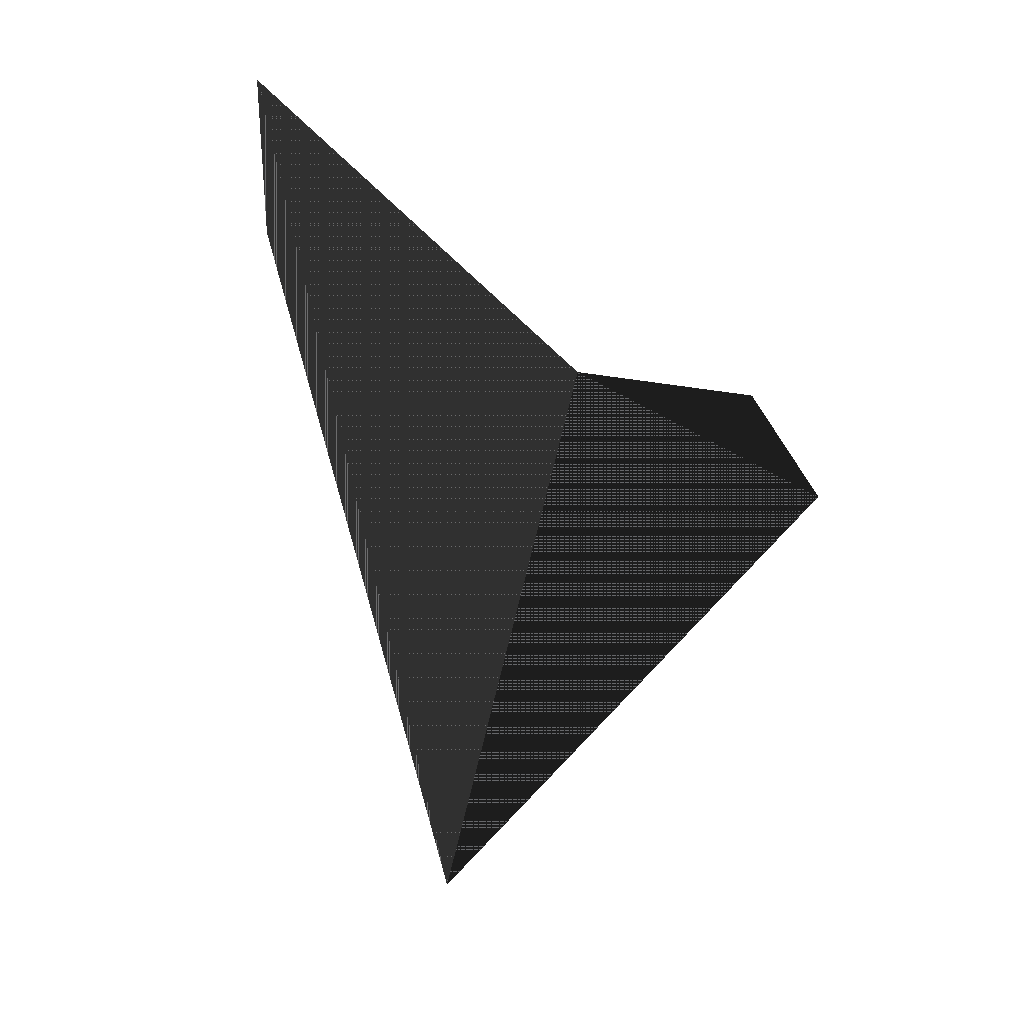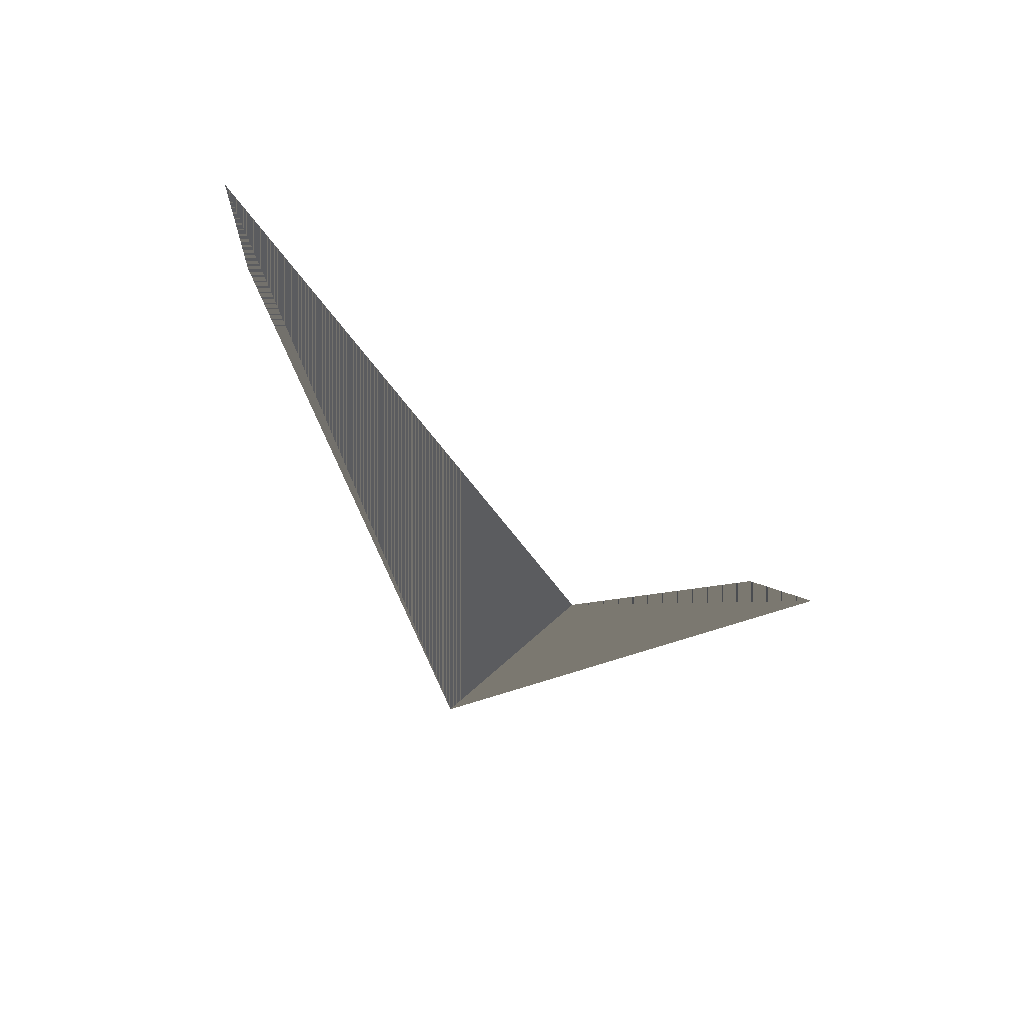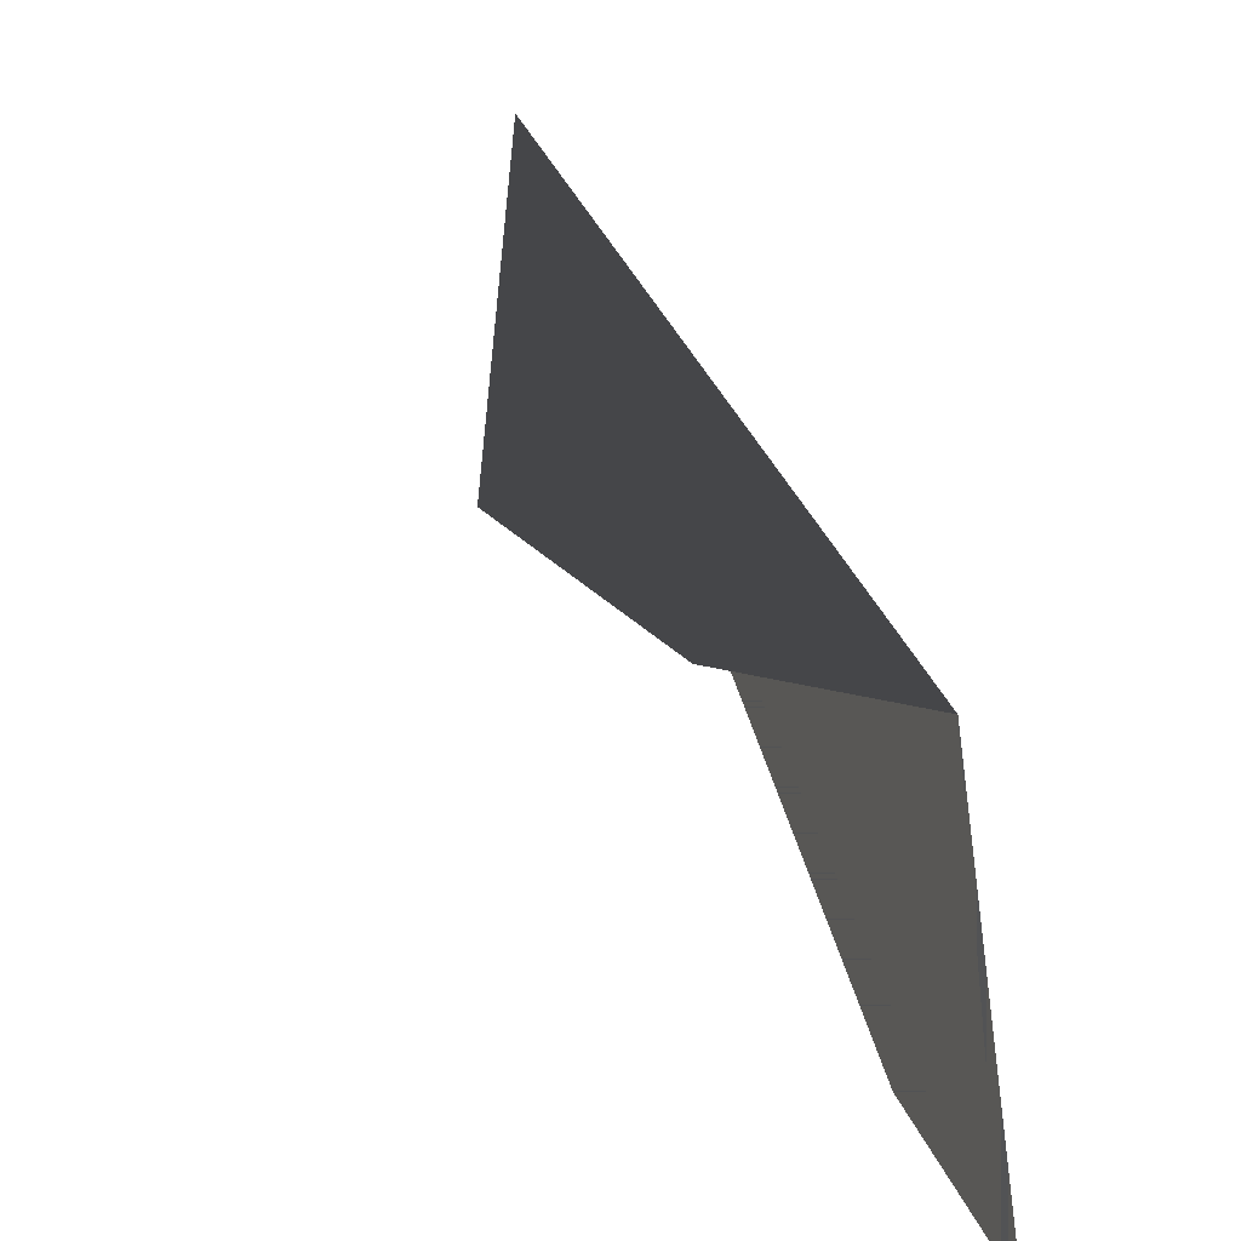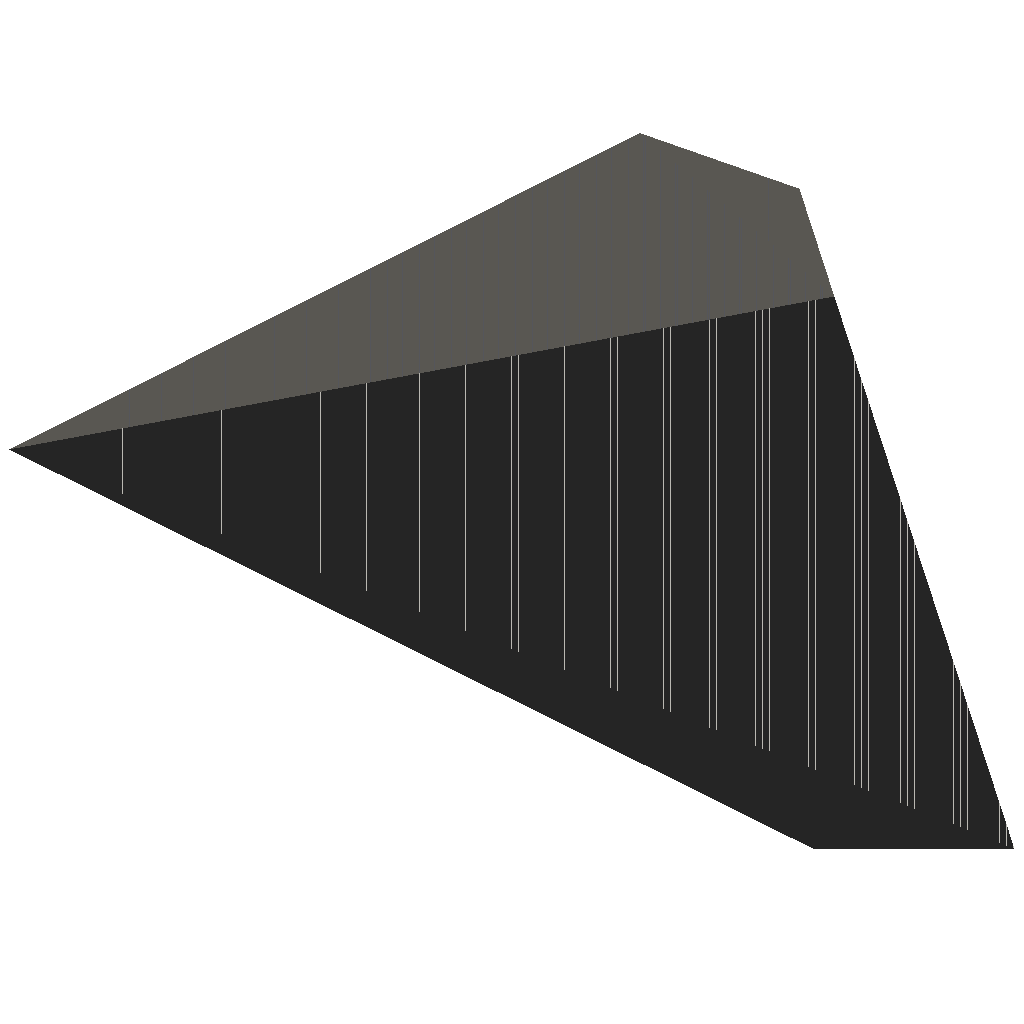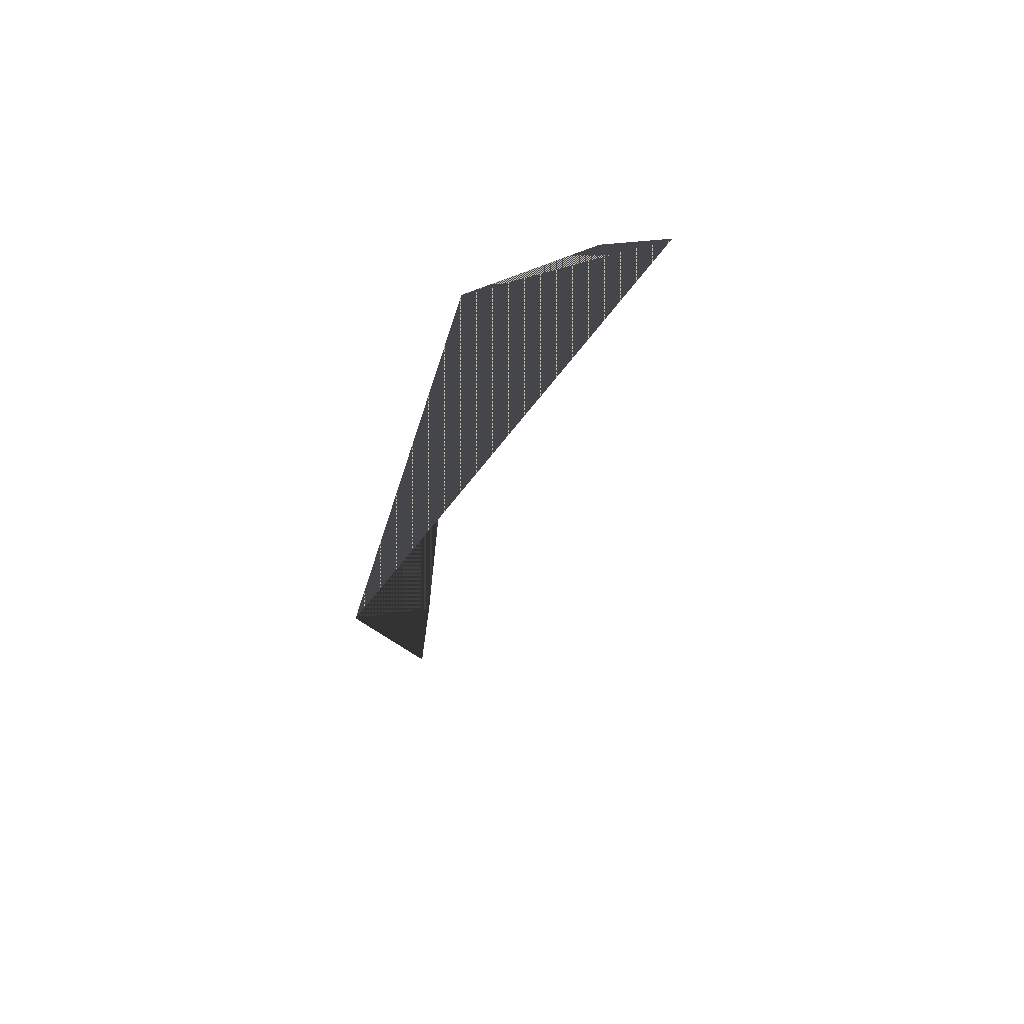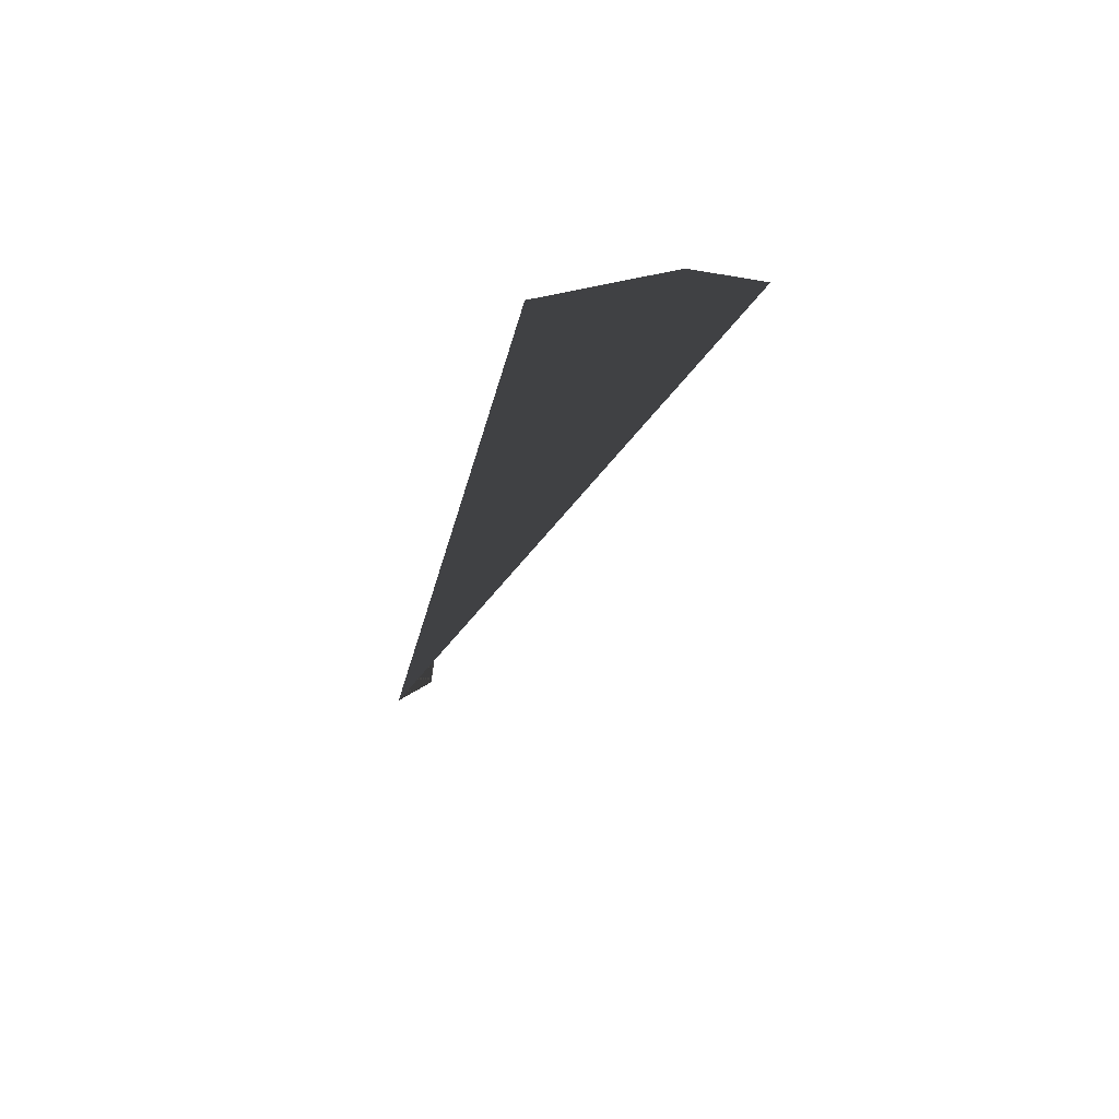
<metadata>
{"format":"obj","ext":"obj","renderer":"f3d","projection":"perspective","resolution":1024,"background":"white","views":[{"elev":32.6,"azim":135.9,"up":"+Z"},{"elev":71.6,"azim":137.7,"up":"+Z"},{"elev":52.6,"azim":-28.1,"up":"+Y"},{"elev":6.8,"azim":-90.7,"up":"+Y"},{"elev":-70.6,"azim":173.5,"up":"+Z"},{"elev":-65.8,"azim":166.3,"up":"+Z"}]}
</metadata>
<code>
v 2.67 0.4612 1.107
v 2.79 0.2005 -0.2645
v 2.237 0.7136 0.7615
v 2.372 0.634 1.011
v 2.667 -0.4612 1.422
v 2.671 -0.4612 1.085
v 2.79 0.2005 -0.2645
v 2.67 0.4612 1.107
f 1 2 3
f 1 3 4
f 5 6 7
f 5 7 8
f 3 2 1
f 4 3 1
f 7 6 5
f 8 7 5

</code>
